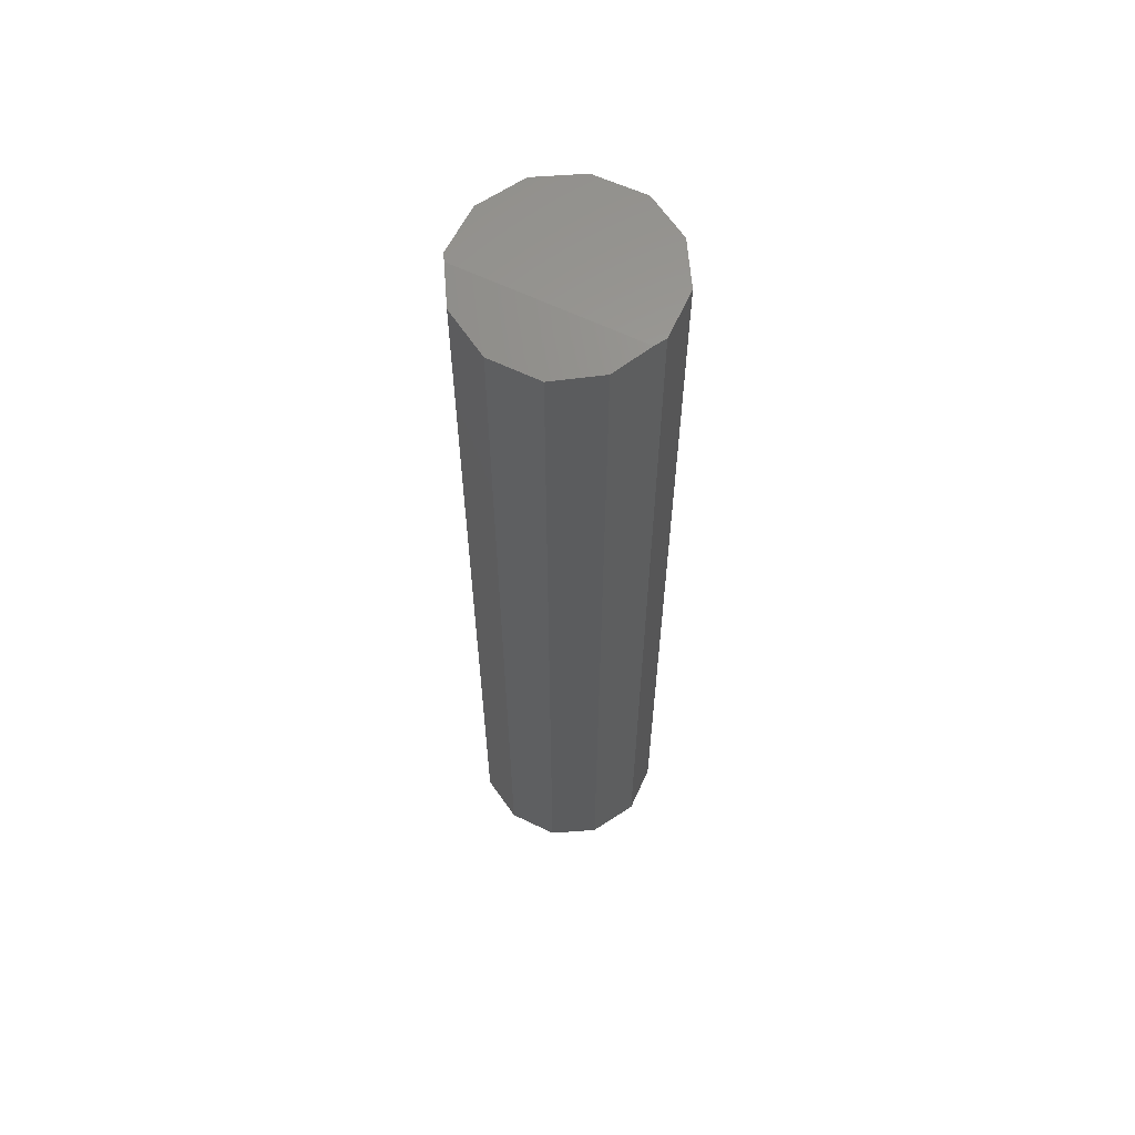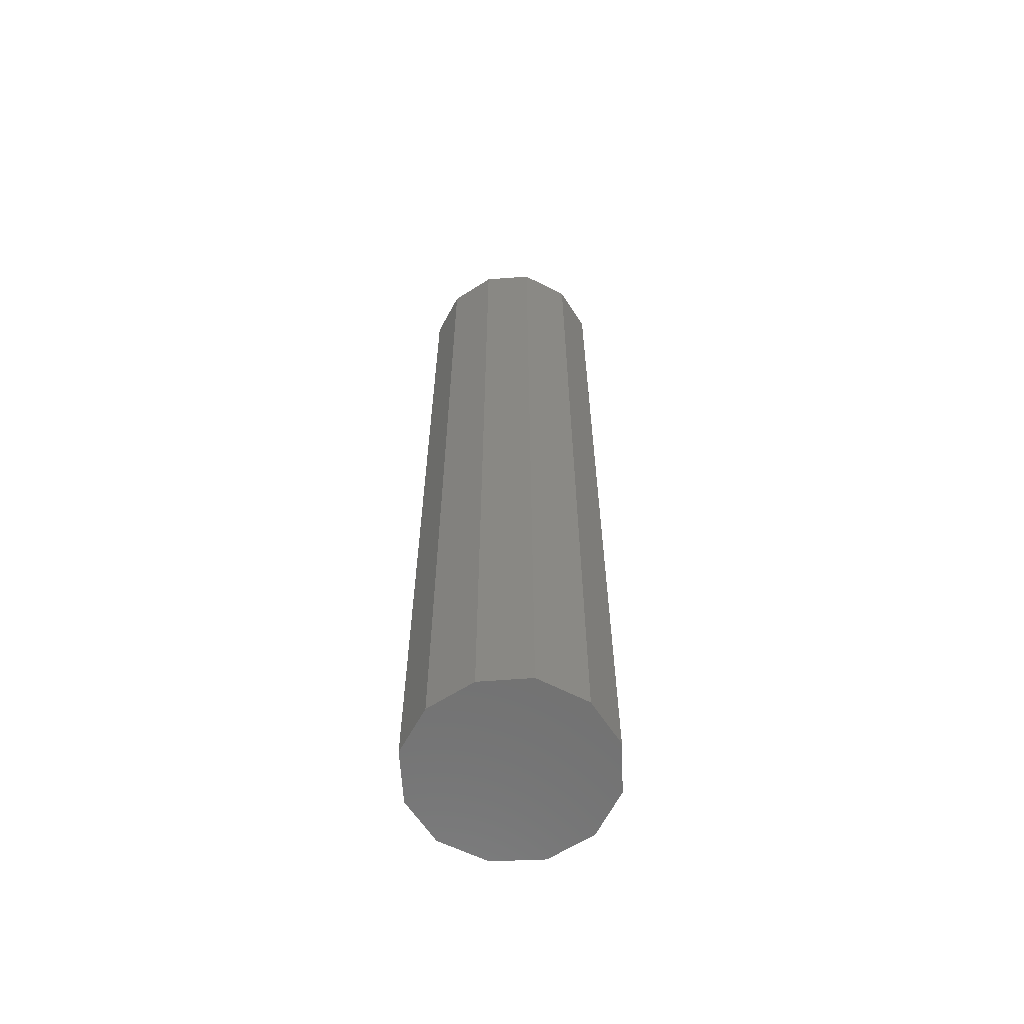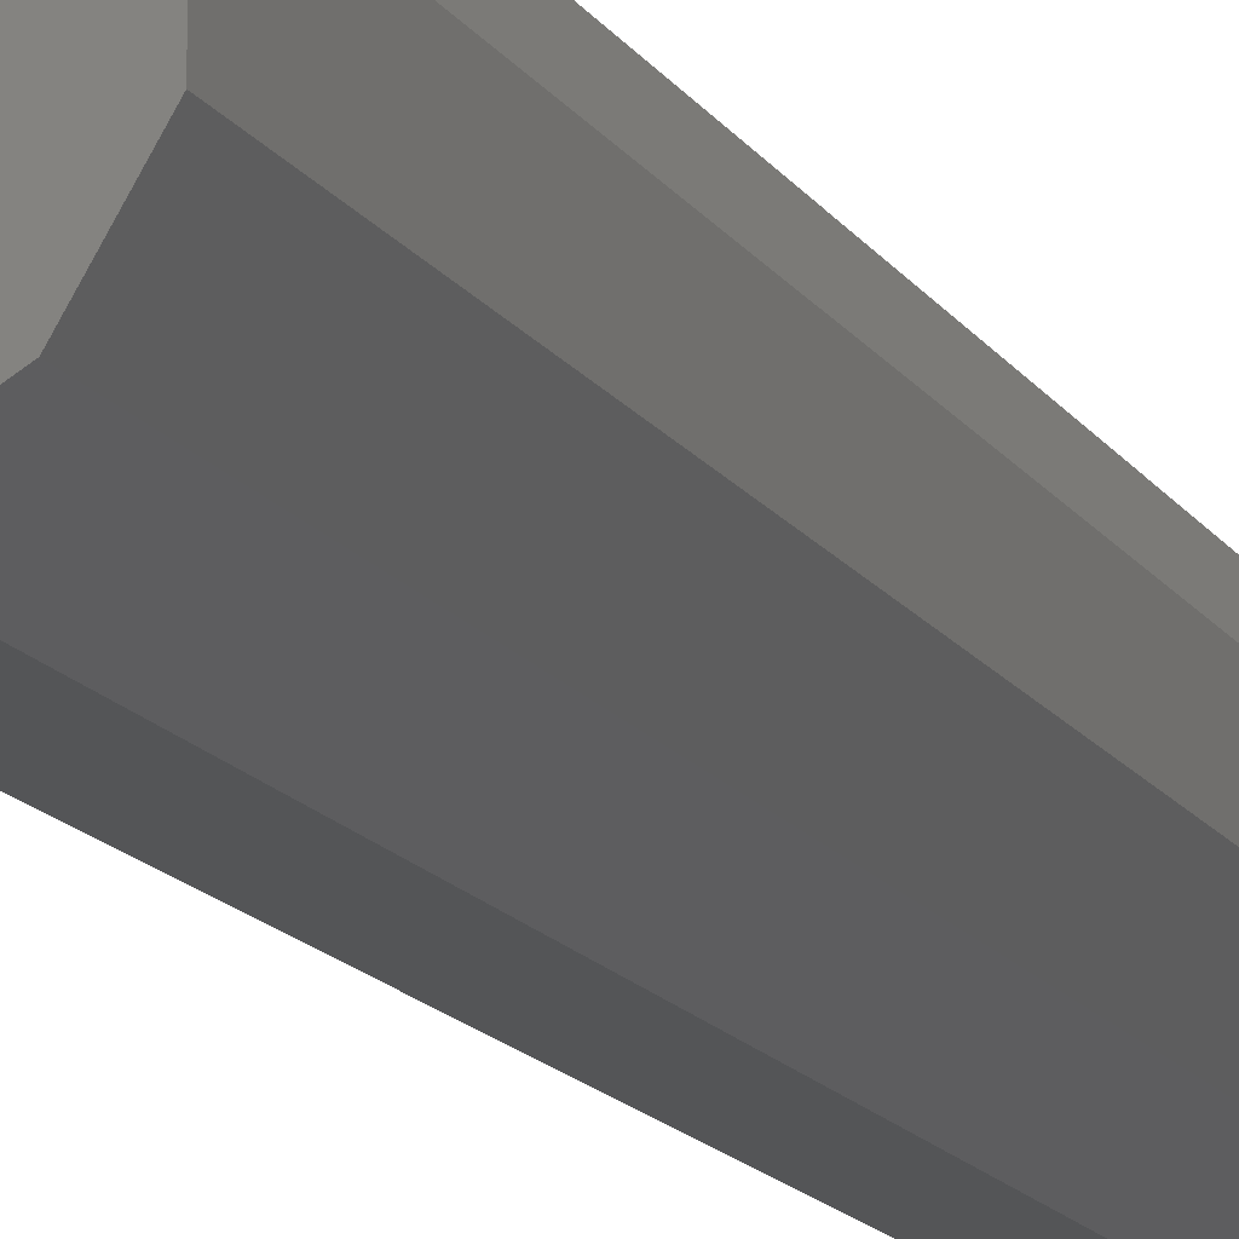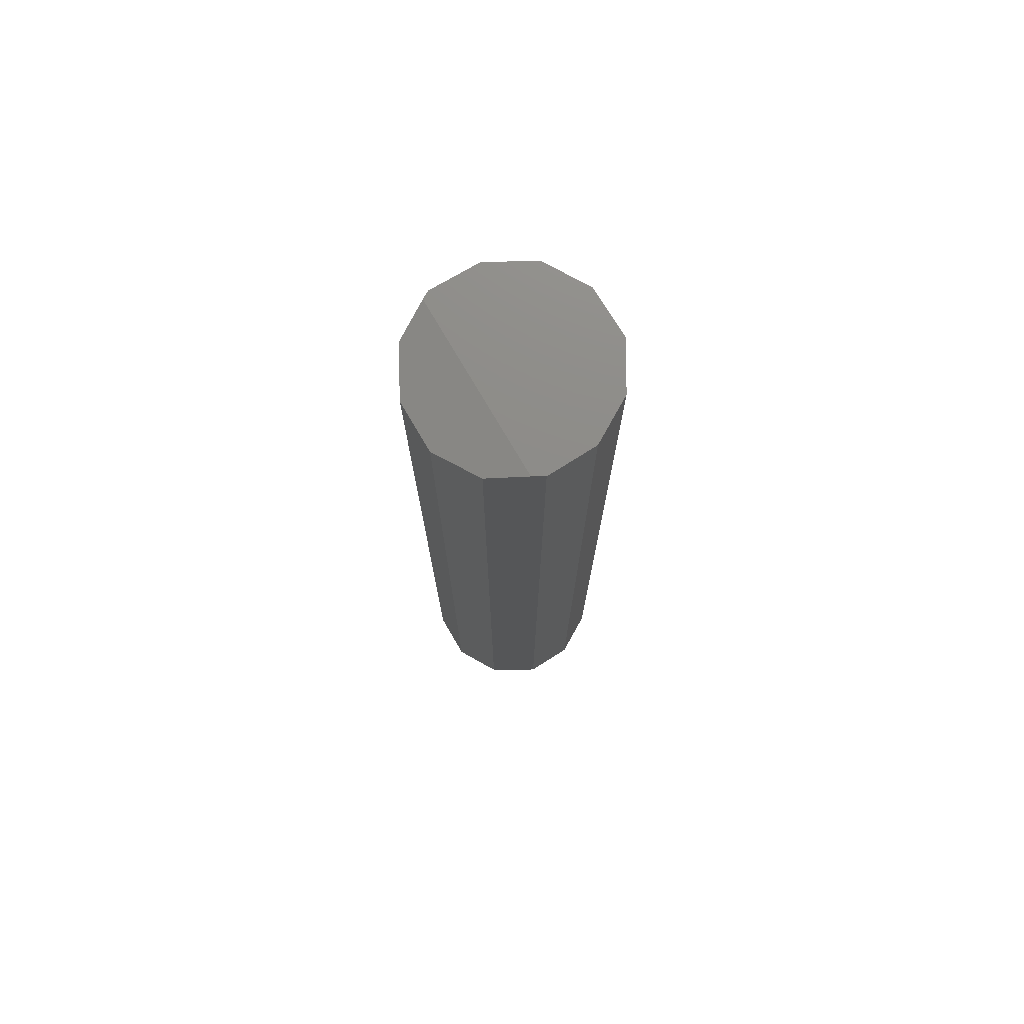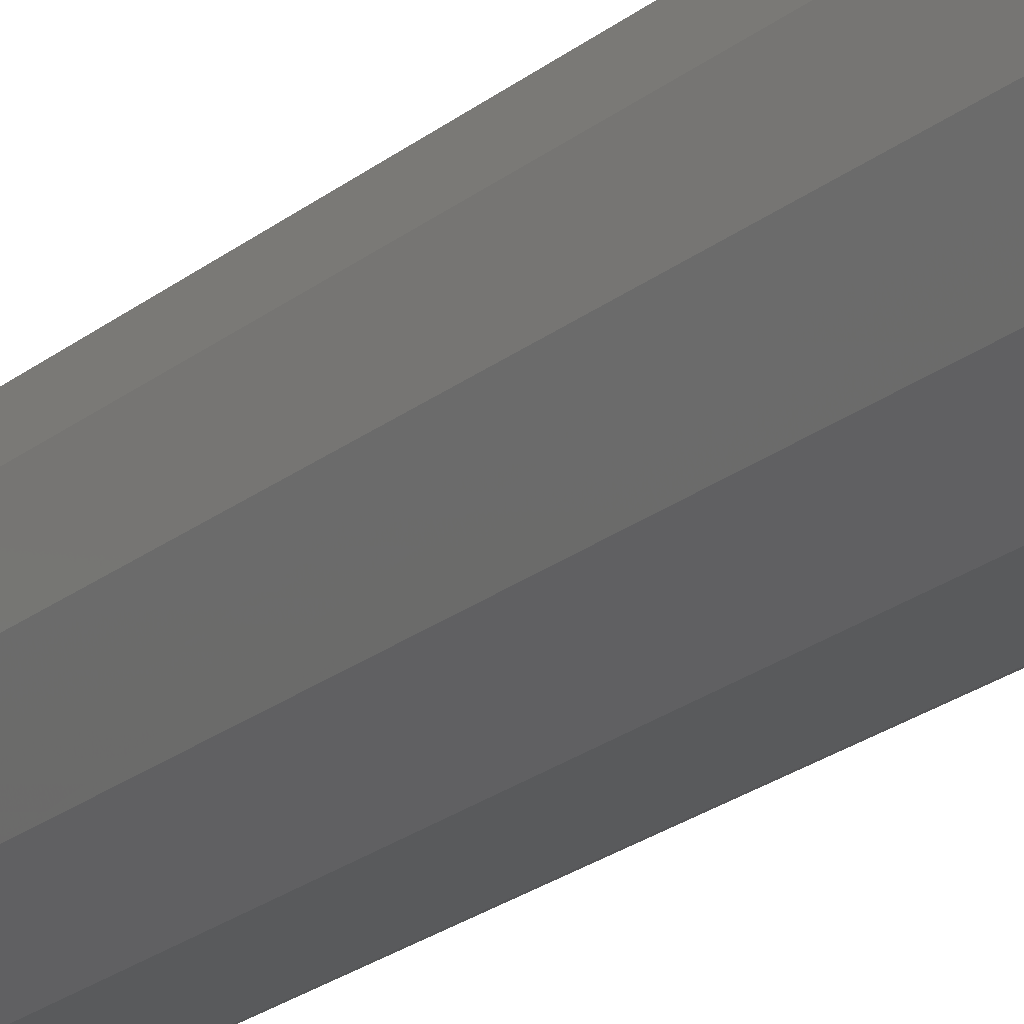
<metadata>
{"format":"stl","ext":"stl","renderer":"f3d","projection":"perspective","resolution":1024,"background":"white","views":[{"elev":61.4,"azim":85.7,"up":"+Z"},{"elev":-62.2,"azim":-147.0,"up":"+Z"},{"elev":-13.5,"azim":-160.3,"up":"+Y"},{"elev":75.4,"azim":119.1,"up":"+Z"},{"elev":-23.3,"azim":-37.4,"up":"+Y"}]}
</metadata>
<code>
# stl→obj: 26 verts, 48 faces
v -0.05781 0.05156 0.75
v 0.01562 0.07031 0.75
v -0.02344 0.07031 0.75
v 0.05498 0.04275 0.75
v -0.02344 -0.07812 0.75
v -0.01645 -0.07812 0.75
v -0.07812 0.01562 0.75
v -0.07812 -0.02344 0.75
v -0.05781 -0.05781 0.75
v 0.05 0.05156 0.75
v 0.07031 0.01562 0
v 0.05 0.05156 0
v 0.07031 0.01562 0.7455
v 0.07031 -0.02344 0
v 0.07031 -0.02344 0.7422
v 0.05 -0.05781 0
v 0.05 -0.05781 0.7422
v 0.01562 -0.07812 0
v 0.01562 -0.07812 0.7454
v -0.02344 -0.07812 0
v -0.05781 0.05156 0
v -0.02344 0.07031 0
v 0.01562 0.07031 0
v -0.07812 0.01562 0
v -0.07812 -0.02344 0
v -0.05781 -0.05781 0
f 1 2 3
f 4 5 6
f 7 8 9
f 7 9 5
f 7 5 4
f 10 2 1
f 10 1 7
f 10 7 4
f 11 12 13
f 13 12 10
f 13 10 4
f 14 11 15
f 15 11 13
f 16 14 17
f 17 14 15
f 18 16 19
f 19 16 17
f 18 19 20
f 20 19 6
f 20 6 5
f 15 13 4
f 19 17 6
f 6 17 15
f 6 15 4
f 21 22 23
f 23 12 21
f 21 12 11
f 21 11 24
f 24 11 14
f 24 14 25
f 25 14 16
f 25 16 26
f 26 16 18
f 26 18 20
f 24 25 7
f 7 25 8
f 21 24 1
f 1 24 7
f 22 21 3
f 3 21 1
f 23 22 2
f 2 22 3
f 12 23 10
f 10 23 2
f 26 20 9
f 9 20 5
f 25 26 8
f 8 26 9

</code>
